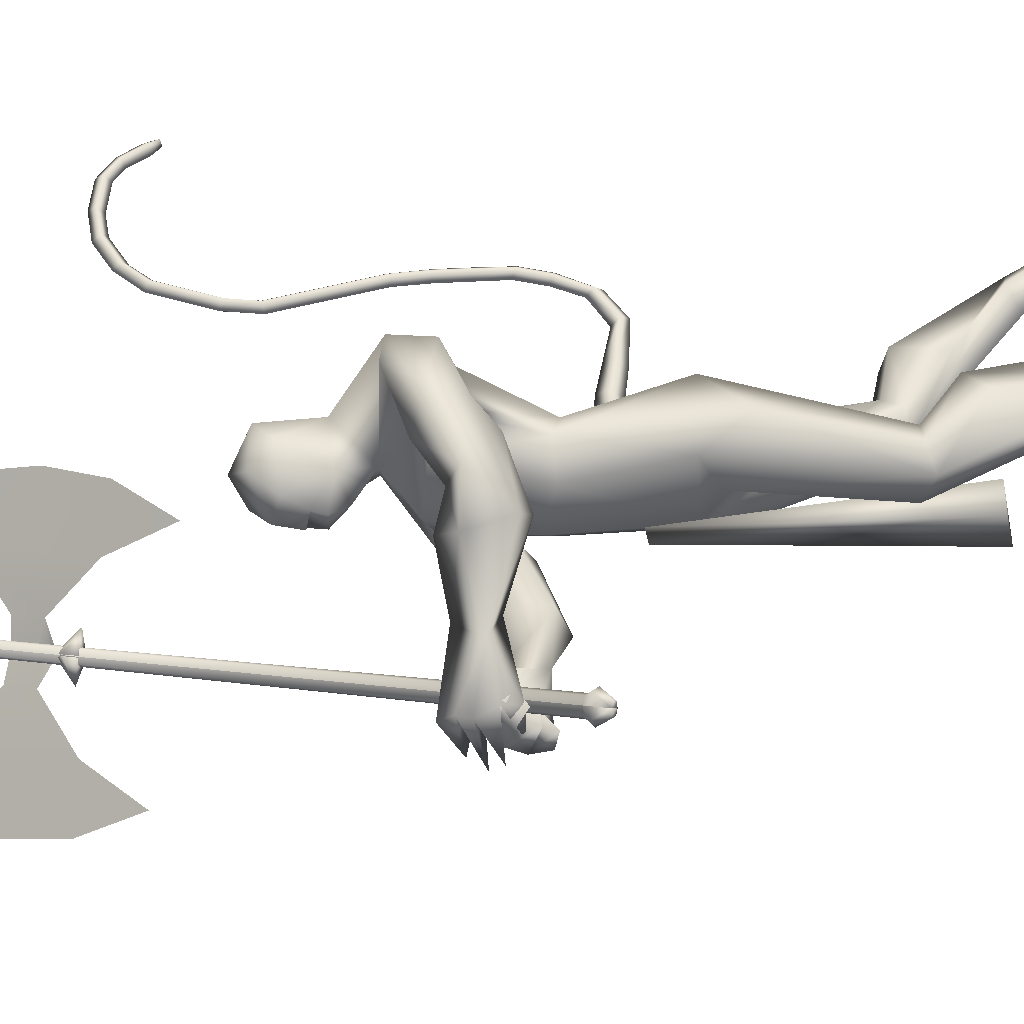
<metadata>
{"format":"obj","ext":"obj","renderer":"f3d","projection":"perspective","resolution":1024,"background":"white","views":[{"elev":50.4,"azim":85.9,"up":"+Y"}]}
</metadata>
<code>
o body.001_mesh15-geometry.001
v -1.488 -0.1818 0.4605
v -1.115 -0.08699 0.6931
v -1.426 -0.1488 0.4783
v -1.194 -0.1507 0.8682
v -1.211 -0.2854 0.8854
v -0.9974 -0.1636 0.9198
v -1.006 -0.2715 0.9446
v -0.9107 -0.3243 0.9007
v -1.128 -0.3557 0.7805
v -1.357 -0.2134 0.4243
v -0.8256 -0.1778 0.8623
v -0.9283 -0.1168 0.8603
v -0.9067 -0.1615 1.599
v -0.7918 -0.03508 1.386
v -0.8554 0.01287 1.514
v -0.7914 0.01907 1.761
v -0.8238 0.1896 1.5
v -0.7009 0.1744 1.897
v -0.7476 -0.1395 1.871
v -0.6541 -0.2089 1.898
v -0.7775 -0.3302 1.383
v -0.855 -0.2822 0.8365
v -1.184 -0.2826 0.6095
v -1.427 -0.2478 0.4166
v -1.537 -0.2572 0.2872
v -1.204 -0.419 0.2129
v -1.047 -0.2344 0.1904
v -1.056 -0.3391 0.2016
v -0.6057 -0.2314 1.47
v -0.5228 -0.1332 1.417
v -0.5762 -0.03266 1.334
v -0.4399 -0.01011 1.519
v -0.5503 -0.1662 1.906
v -0.4551 -0.04063 1.963
v -0.8393 0.04385 1.998
v -0.5997 0.2148 1.928
v -0.6371 0.3115 2.241
v -0.7805 0.3226 2.183
v -0.4737 0.3202 2.141
v -0.576 0.4281 2.153
v -0.7824 0.4446 2.228
v -0.7962 0.4506 2.374
v -0.8122 0.1029 2.546
v -0.8558 -0.04217 2.555
v -0.9428 -0.2727 2.118
v -0.7738 -0.2877 2.186
v -0.6549 -0.2588 2.245
v -0.4997 0.1261 1.923
v -0.4821 0.2342 1.536
v -0.446 0.1238 1.464
v -0.5826 0.02762 1.333
v -0.6808 0.1034 1.307
v -0.5416 0.2173 2.274
v -0.5345 -0.0411 2.3
v -0.791 -0.3164 2.282
v -0.6755 0.03384 2.409
v -0.8692 -0.4028 2.33
v -0.7662 -0.111 2.406
v -0.9595 -0.4007 2.313
v -0.9422 -0.3904 2.157
v -0.6726 -0.1141 2.536
v -0.5908 -0.02861 2.494
v -0.6348 0.08237 2.536
v -0.7107 0.1355 2.698
v -0.7932 0.115 2.76
v -0.875 -0.01557 2.749
v -0.6491 0.3197 2.326
v -0.4826 0.3691 2.325
v -0.335 0.3368 2.237
v -0.3196 0.2225 2.067
v -0.4692 0.3979 2.075
v -0.2518 0.2962 2.006
v -0.2035 0.3664 2.046
v -0.1779 0.3345 2.211
v -0.3187 0.4558 2.196
v -0.5796 0.4696 2.284
v -0.7106 0.4357 2.396
v -0.2966 0.1928 2.232
v -0.2492 0.2373 2.277
v -0.143 0.00688 2.096
v -0.02971 0.05748 2.152
v -0.1287 0.006233 2.241
v 0.07567 -0.05809 2.079
v 0.1441 -0.01872 2.057
v 0.1556 0.004615 2.126
v 0.01277 -0.148 2.113
v 0.01524 -0.09097 2.164
v 0.1313 -0.0906 2.297
v 0.148 -0.2417 2.218
v 0.1448 -0.04378 2.247
v 0.2078 -0.2042 2.114
v 0.1717 -0.03208 2.198
v 0.1865 -0.2602 2.158
v 0.1696 -0.1487 2.054
v -0.5291 0.008442 2.559
v -0.5582 -0.08909 2.561
v -0.6054 -0.1204 2.693
v -0.7683 -0.1177 2.705
v -0.5838 -0.05635 2.639
v -0.5474 0.01217 2.608
v -0.5626 0.06595 2.689
v -0.627 0.1012 2.78
v -0.5445 -0.03768 2.721
v -0.6666 -0.1159 2.786
v -0.5212 -0.04289 2.623
v -0.6356 -0.2892 2.022
v -0.7393 -0.4029 2.056
v -0.6352 -0.3819 1.964
v -0.6109 -0.3335 2.228
v -0.6939 -0.4412 2.181
v -0.4572 -0.4051 2.099
v -0.3084 -0.4221 2.094
v -0.3437 -0.4449 1.928
v -0.3407 -0.3689 1.882
v -0.3649 -0.2553 1.932
v -0.4449 -0.2879 2.098
v -0.3179 -0.3026 2.148
v -0.0289 -0.2746 2.049
v -0.106 -0.1808 2.101
v 0.1607 -0.2249 2.051
v 0.1568 -0.2167 1.977
v 0.186 -0.0877 1.966
v 0.05293 -0.1624 2.012
v -0.1252 -0.2266 1.963
v -0.01953 -0.07114 2.093
v 0.003656 -0.1287 2.079
v 0.112 -0.1051 2.197
v 0.1325 -0.162 2.156
v 0.1633 -0.1791 2.117
v 0.2192 -0.02216 2.017
v 0.1494 0.03366 2.099
v 0.1925 0.04018 2.047
v -0.4939 0.177 0.9012
v -0.507 0.2849 0.9235
v -0.5492 0.3459 1.374
v -0.3199 0.2878 0.9041
v -0.312 0.1831 0.9407
v -0.4033 0.1276 0.8792
v -0.6526 0.172 0.77
v -0.5078 0.1083 0.6468
v -0.6916 0.1877 0.3027
v -0.7618 0.1638 0.09368
v -0.8107 0.2614 0.112
v -0.3021 0.2701 -0.006377
v -0.4564 0.4574 0.01438
v -0.309 0.3748 0.006335
v -0.6483 0.2884 0.2394
v -0.6714 0.3068 0.7837
v -0.5494 0.3757 0.7287
v -0.4018 0.3337 0.9283
v -0.6002 0.2516 0.2397
v -1.543 -0.1192 0.2893
v -0.418 0.01444 1.682
v -0.4113 -0.05468 1.668
v -0.3362 0.07656 0.6849
v -0.3677 -0.1016 0.6413
v -0.4306 0.1251 0.6849
v -0.7 0.004865 2.838
f 1 2 3
f 4 2 1
f 4 5 6
f 6 5 7
f 5 8 7
f 5 9 8
f 4 1 5
f 3 11 10
f 2 11 3
f 12 11 2
f 13 6 7
f 13 14 6
f 13 7 21
f 7 8 21
f 9 22 8
f 9 23 22
f 24 23 9
f 24 10 23
f 25 26 24
f 27 26 25
f 27 28 26
f 27 10 28
f 24 28 10
f 28 24 26
f 23 10 11
f 22 23 11
f 21 8 22
f 21 22 29
f 30 29 22
f 32 30 31
f 29 30 32
f 35 16 19
f 35 18 16
f 18 37 36
f 38 37 18
f 38 39 37
f 38 40 39
f 41 40 38
f 41 44 43
f 44 41 38
f 38 18 35
f 45 35 19
f 19 20 46
f 46 20 47
f 47 20 33
f 47 33 34
f 34 32 48
f 34 33 32
f 49 32 50
f 32 31 50
f 50 31 51
f 14 51 31
f 14 52 51
f 52 14 15
f 31 30 11
f 30 22 11
f 31 11 12
f 6 31 12
f 14 31 6
f 15 14 13
f 53 48 36
f 53 34 48
f 54 34 53
f 54 47 34
f 46 47 55
f 54 55 47
f 56 55 54
f 56 57 55
f 58 57 56
f 58 59 57
f 44 59 58
f 44 60 59
f 60 38 45
f 44 38 60
f 44 58 61
f 61 58 56
f 61 56 62
f 63 62 56
f 43 64 63
f 65 64 43
f 66 65 43
f 66 43 44
f 43 63 56
f 56 67 77
f 56 54 67
f 67 54 53
f 37 67 53
f 67 37 68
f 39 69 37
f 39 70 69
f 71 70 39
f 72 70 71
f 71 73 72
f 73 40 75
f 40 73 71
f 71 39 40
f 40 76 75
f 40 41 76
f 41 42 76
f 76 42 77
f 77 42 56
f 43 56 42
f 42 41 43
f 67 68 77
f 76 77 68
f 75 76 68
f 68 37 69
f 70 78 69
f 74 69 79
f 75 69 74
f 75 68 69
f 73 75 74
f 69 78 79
f 72 80 70
f 72 81 80
f 73 81 72
f 73 74 81
f 79 78 82
f 70 82 78
f 70 80 82
f 80 84 83
f 80 81 84
f 81 85 84
f 74 82 81
f 74 79 82
f 82 86 87
f 82 87 88
f 88 87 89
f 87 90 89
f 83 87 80
f 85 87 83
f 87 85 91
f 85 92 91
f 85 81 92
f 81 90 92
f 81 88 90
f 81 82 88
f 90 88 89
f 90 93 92
f 87 93 90
f 87 92 93
f 87 91 92
f 83 94 85
f 83 84 94
f 85 94 84
f 80 87 86
f 80 86 82
f 37 53 36
f 66 44 98
f 44 61 98
f 95 62 63
f 95 96 62
f 61 96 97
f 96 61 62
f 61 97 98
f 97 96 99
f 99 96 100
f 100 96 95
f 100 95 63
f 63 101 100
f 63 64 101
f 64 102 101
f 102 103 101
f 104 97 103
f 98 97 104
f 103 97 99
f 99 105 103
f 100 105 99
f 100 103 105
f 101 103 100
f 38 35 45
f 45 19 46
f 45 46 106
f 60 45 107
f 45 106 107
f 108 107 106
f 110 111 109
f 113 112 111
f 108 114 113
f 114 108 115
f 108 106 115
f 107 108 113
f 113 110 107
f 113 111 110
f 110 109 57
f 55 57 109
f 110 57 59
f 107 110 60
f 60 110 59
f 55 109 46
f 106 46 116
f 109 116 46
f 109 111 116
f 111 117 116
f 112 117 111
f 106 116 115
f 113 118 112
f 113 114 118
f 115 116 119
f 117 119 116
f 112 119 117
f 112 118 119
f 121 120 118
f 123 122 121
f 123 120 122
f 114 115 124
f 114 124 118
f 124 121 118
f 124 123 121
f 115 119 124
f 124 119 125
f 119 127 126
f 118 127 119
f 118 128 127
f 118 129 128
f 120 129 118
f 120 130 129
f 123 130 120
f 123 129 130
f 123 126 129
f 124 126 123
f 125 126 124
f 126 125 119
f 126 131 128
f 127 131 126
f 131 127 128
f 126 128 132
f 128 129 132
f 126 132 129
f 122 120 121
f 52 133 51
f 17 133 52
f 17 134 133
f 17 135 134
f 50 136 49
f 50 137 136
f 51 137 50
f 51 138 137
f 133 138 51
f 139 138 133
f 139 140 138
f 141 140 139
f 143 142 141
f 143 144 142
f 145 144 143
f 145 146 144
f 145 147 146
f 143 147 145
f 148 143 141
f 143 148 147
f 148 149 147
f 139 148 141
f 148 150 149
f 148 134 150
f 148 133 134
f 148 139 133
f 134 135 150
f 135 136 150
f 135 49 136
f 149 150 136
f 149 136 147
f 136 137 147
f 147 137 151
f 141 151 137
f 141 142 151
f 142 144 151
f 146 151 144
f 147 151 146
f 140 141 137
f 138 140 137
f 15 17 52
f 152 10 27
f 3 10 152
f 1 3 152
f 1 152 25
f 152 27 25
f 25 24 1
f 1 24 5
f 5 24 9
f 4 6 12
f 4 12 2
f 154 155 153
f 154 156 155
f 154 153 157
f 154 157 156
f 156 157 155
f 98 104 66
f 65 66 158
f 66 104 158
f 103 102 158
f 155 157 153
f 102 64 65
f 102 65 158
f 104 103 158
f 16 15 13
f 16 17 15
f 18 17 16
f 17 18 36
f 19 16 13
f 13 20 19
f 13 21 20
f 33 29 32
f 20 29 33
f 20 21 29
f 48 32 49
f 17 36 135
f 36 49 135
f 36 48 49
o body_mesh15-geometry
v -0.779 0.01421 1.697
v -1 0.02864 1.671
v -0.7812 0.06301 1.746
v -1.01 0.06898 1.709
v -0.7895 0.01471 1.795
v -1.026 0.03015 1.746
v -0.7867 -0.03416 1.746
v -1.016 -0.01019 1.709
v -1.185 0.04017 1.649
v -1.169 0.07385 1.679
v -1.157 0.04062 1.71
v -1.173 0.006935 1.681
v -1.368 0.06183 1.857
v -1.34 0.08776 1.865
v -1.316 0.05891 1.876
v -1.344 0.03297 1.868
v -1.393 0.0756 2.09
v -1.364 0.1015 2.09
v -1.338 0.07248 2.093
v -1.368 0.0466 2.093
v -1.377 0.0851 2.353
v -1.349 0.1124 2.348
v -1.322 0.08458 2.345
v -1.35 0.05733 2.349
v -1.318 0.09041 2.595
v -1.29 0.1177 2.591
v -1.263 0.0899 2.588
v -1.291 0.06265 2.592
v -1.302 0.09204 2.824
v -1.279 0.1209 2.837
v -1.253 0.09486 2.85
v -1.276 0.06597 2.838
v -1.391 0.09229 3.039
v -1.368 0.1212 3.051
v -1.342 0.0951 3.065
v -1.365 0.06621 3.052
v -1.572 0.09612 3.169
v -1.562 0.1257 3.192
v -1.551 0.1005 3.22
v -1.561 0.07086 3.197
v -1.784 0.1182 3.158
v -1.789 0.1465 3.185
v -1.799 0.1202 3.212
v -1.794 0.09178 3.185
v -1.91 0.101 3.041
v -1.933 0.1309 3.052
v -1.955 0.1064 3.072
v -1.933 0.07652 3.061
v -1.951 0.09658 3.011
v -1.964 0.1142 3.017
v -1.978 0.09972 3.029
v -1.964 0.08208 3.022
v -1.287 0.09322 2.724
v -1.26 0.06545 2.72
v -1.232 0.09271 2.716
v -1.259 0.1205 2.719
v -1.457 0.09299 3.109
v -1.446 0.06773 3.136
v -1.436 0.09733 3.16
v -1.447 0.1226 3.132
v -1.346 0.09217 2.932
v -1.321 0.06609 2.945
v -1.298 0.09498 2.957
v -1.323 0.1211 2.944
v -1.389 0.08177 2.218
v -1.363 0.05277 2.221
v -1.334 0.07865 2.221
v -1.36 0.1076 2.218
v -1.394 0.06996 1.967
v -1.37 0.0411 1.978
v -1.342 0.06703 1.985
v -1.366 0.09589 1.974
v -1.347 0.08776 2.474
v -1.32 0.05999 2.471
v -1.293 0.08724 2.466
v -1.32 0.115 2.469
v -1.663 0.106 3.18
v -1.673 0.07966 3.207
v -1.677 0.108 3.233
v -1.667 0.1344 3.206
v -1.844 0.113 3.12
v -1.866 0.08826 3.139
v -1.889 0.1181 3.15
v -1.866 0.1427 3.131
v -1.298 0.04993 1.719
v -1.287 0.01969 1.748
v -1.273 0.05035 1.774
v -1.283 0.08059 1.745
v -0.8886 0.02056 1.692
v -0.8969 0.06542 1.735
v -0.9114 0.02215 1.778
v -0.9031 -0.02271 1.735
f 247 160 162
f 248 162 164
f 160 166 167
f 250 166 247
f 249 164 250
f 159 161 163
f 243 244 174
f 166 164 170
f 164 162 168
f 162 160 167
f 227 228 178
f 244 245 173
f 245 246 173
f 246 243 172
f 223 224 182
f 228 229 177
f 229 230 177
f 230 227 176
f 231 232 186
f 224 225 181
f 225 226 181
f 226 223 180
f 211 212 190
f 232 233 185
f 233 234 185
f 234 231 184
f 219 220 194
f 212 213 189
f 213 214 189
f 214 211 187
f 215 216 198
f 220 221 193
f 221 222 193
f 222 219 192
f 235 236 202
f 216 217 197
f 217 218 197
f 218 215 196
f 239 240 206
f 236 237 201
f 237 238 201
f 238 235 200
f 203 206 210
f 240 241 205
f 241 242 205
f 242 239 204
f 208 207 209
f 206 205 209
f 205 204 209
f 204 203 208
f 183 186 212
f 186 185 213
f 185 184 213
f 184 183 214
f 191 194 216
f 194 193 217
f 193 192 217
f 192 191 218
f 187 190 220
f 190 189 221
f 189 188 221
f 188 187 222
f 175 178 224
f 178 177 225
f 177 176 225
f 176 175 226
f 171 174 228
f 174 173 229
f 173 172 229
f 172 171 230
f 179 182 232
f 182 181 233
f 181 180 233
f 180 179 234
f 195 198 235
f 198 197 237
f 197 196 237
f 196 195 238
f 199 202 240
f 202 201 240
f 201 200 241
f 200 199 239
f 167 170 244
f 170 169 245
f 169 168 245
f 168 167 246
f 159 247 248
f 161 248 249
f 165 250 159
f 163 249 165
f 248 247 162
f 249 248 164
f 166 170 167
f 166 160 247
f 164 166 250
f 165 159 163
f 171 243 174
f 164 169 170
f 169 164 168
f 168 162 167
f 175 227 178
f 174 244 173
f 246 172 173
f 243 171 172
f 179 223 182
f 178 228 177
f 230 176 177
f 227 175 176
f 183 231 186
f 182 224 181
f 226 180 181
f 223 179 180
f 187 211 190
f 186 232 185
f 234 184 185
f 231 183 184
f 191 219 194
f 190 212 189
f 214 188 189
f 188 214 187
f 195 215 198
f 194 220 193
f 222 192 193
f 219 191 192
f 199 235 202
f 198 216 197
f 218 196 197
f 215 195 196
f 203 239 206
f 202 236 201
f 238 200 201
f 235 199 200
f 207 203 210
f 206 240 205
f 242 204 205
f 239 203 204
f 207 210 209
f 210 206 209
f 204 208 209
f 203 207 208
f 211 183 212
f 212 186 213
f 184 214 213
f 183 211 214
f 215 191 216
f 216 194 217
f 192 218 217
f 191 215 218
f 219 187 220
f 220 190 221
f 188 222 221
f 187 219 222
f 223 175 224
f 224 178 225
f 176 226 225
f 175 223 226
f 227 171 228
f 228 174 229
f 172 230 229
f 171 227 230
f 231 179 232
f 232 182 233
f 180 234 233
f 179 231 234
f 198 236 235
f 236 198 237
f 196 238 237
f 195 235 238
f 239 199 240
f 201 241 240
f 200 242 241
f 242 200 239
f 243 167 244
f 244 170 245
f 168 246 245
f 167 243 246
f 161 159 248
f 163 161 249
f 250 247 159
f 249 250 165
o Cylinder_Cylinder.001
v 0.1317 0.002981 1.886
v -0.873 -0.9108 3.624
v 0.145 0.01137 1.898
v -0.8633 -0.9047 3.633
v 0.1742 -0.01001 1.904
v -0.842 -0.9203 3.637
v 0.173 -0.02725 1.894
v -0.8428 -0.9329 3.63
v 0.1597 -0.03564 1.882
v -0.8525 -0.939 3.621
v 0.1305 -0.01426 1.876
v -0.8738 -0.9234 3.617
v 0.1302 0.02774 1.858
v 0.1537 0.04264 1.879
v 0.2056 0.004682 1.889
v 0.2035 -0.02594 1.872
v 0.1799 -0.04083 1.851
v 0.1281 -0.002877 1.84
v 0.1807 0.0321 1.819
v 0.188 0.03676 1.826
v 0.2043 0.02488 1.829
v 0.2036 0.01529 1.824
v 0.1962 0.01063 1.817
v 0.18 0.02251 1.814
v -0.8901 -0.9039 3.627
v -0.8716 -0.8922 3.644
v -0.8309 -0.922 3.652
v -0.8326 -0.946 3.638
v -0.8511 -0.9577 3.621
v -0.8917 -0.9279 3.613
v -0.8887 -0.9153 3.639
v -0.8752 -0.9067 3.652
v -0.8454 -0.9285 3.658
v -0.8466 -0.9461 3.648
v -0.8602 -0.9546 3.635
v -0.8899 -0.9328 3.63
v -0.9206 -0.9507 3.654
v -0.8746 -0.9844 3.663
v -0.8537 -0.9712 3.682
v -0.8518 -0.944 3.697
v -0.8978 -0.9103 3.688
v -0.9187 -0.9235 3.669
v -0.8651 -0.3841 3.001
v -1.393 -0.8598 3.909
v -0.6603 -0.7504 3.339
v -0.6839 -0.7894 3.314
v -0.8271 -0.9183 3.56
v -1.243 -0.5388 3.433
v -0.7967 -0.891 3.508
v -1.352 -0.6744 3.664
v -0.8119 -0.9046 3.534
v -0.7815 -0.8773 3.482
v -1.088 -0.4365 3.21
v -0.8479 -0.788 3.442
v -0.9126 -0.8462 3.553
v -0.9064 -0.5854 3.254
v -1.159 -0.8128 3.688
v -0.7533 -0.8519 3.433
v -0.7579 -0.8148 3.415
v -0.7523 -0.7214 3.322
v -0.6911 -0.7781 3.392
v -0.7134 -0.816 3.365
v -0.7201 -0.7875 3.4
v -0.7297 -0.8014 3.38
v 0.1878 -0.03813 1.897
v -0.828 -0.9438 3.633
v 0.189 -0.02089 1.906
v -0.8271 -0.9312 3.64
v 0.17 0.00055 1.907
v -0.843 -0.9141 3.64
v 0.1598 0.000488 1.901
v -0.8484 -0.9156 3.636
v 0.1466 -0.007901 1.889
v -0.8581 -0.9217 3.627
v 0.1454 -0.02514 1.879
v -0.859 -0.9343 3.62
v 0.1496 -0.0357 1.876
v -0.8579 -0.9405 3.617
v 0.1746 -0.04652 1.885
v -0.8377 -0.9499 3.624
v 0.2183 -0.03682 1.875
v 0.2204 -0.006199 1.892
v 0.1924 0.02765 1.894
v 0.1686 0.03176 1.882
v 0.145 0.01686 1.861
v 0.1429 -0.01376 1.843
v 0.1561 -0.03672 1.839
v 0.1948 -0.05171 1.854
v 0.2185 0.004409 1.827
v 0.2191 0.014 1.832
v 0.2052 0.02833 1.831
v 0.2029 0.02588 1.829
v 0.1955 0.02122 1.822
v 0.1949 0.01163 1.817
v 0.1939 0.008176 1.814
v 0.2111 -0.000255 1.82
v -0.8177 -0.9569 3.641
v -0.8161 -0.9329 3.655
v -0.8397 -0.9051 3.656
v -0.8567 -0.9031 3.647
v -0.8752 -0.9148 3.63
v -0.8769 -0.9388 3.616
v -0.8681 -0.9556 3.613
v -0.8362 -0.9686 3.624
v -0.8318 -0.957 3.651
v -0.8306 -0.9394 3.661
v -0.8498 -0.9176 3.661
v -0.8603 -0.9176 3.655
v -0.8739 -0.9261 3.642
v -0.8751 -0.9437 3.632
v -0.8707 -0.9546 3.629
v -0.8453 -0.9655 3.638
v -0.8958 -0.9682 3.706
v -0.8597 -0.9953 3.666
v -0.8949 -0.9814 3.653
v -0.9057 -0.9616 3.657
v -0.9039 -0.9344 3.672
v -0.883 -0.9212 3.691
v -0.8627 -0.9242 3.701
v -0.837 -0.9549 3.7
v -0.8388 -0.9821 3.685
v -0.1838 -0.883 3.136
v -0.7122 -1.359 4.044
v -0.6644 -0.7473 3.338
v -0.6881 -0.7863 3.313
v -0.8312 -0.9152 3.559
v -0.3344 -1.204 3.613
v -0.8009 -0.8879 3.507
v -0.4893 -1.306 3.835
v -0.8161 -0.9016 3.533
v -0.7857 -0.8742 3.481
v -0.2251 -1.068 3.381
v -0.6749 -0.9147 3.477
v -0.7396 -0.9729 3.588
v -0.4234 -0.9391 3.349
v -0.676 -1.167 3.784
v -0.7575 -0.8488 3.432
v -0.7172 -0.8446 3.423
v -0.6086 -0.8267 3.351
v -0.6953 -0.7751 3.391
v -0.7176 -0.8129 3.364
v -0.6984 -0.8035 3.405
v -0.7035 -0.8206 3.385
f 251 252 253
f 253 254 320
f 319 320 256
f 255 256 257
f 257 258 259
f 259 260 327
f 252 262 280
f 261 262 251
f 327 328 261
f 261 251 263
f 268 263 269
f 327 261 268
f 259 327 337
f 257 259 266
f 255 257 266
f 319 255 333
f 253 319 264
f 251 253 263
f 269 270 274
f 337 268 345
f 267 337 273
f 266 267 272
f 265 266 272
f 333 265 271
f 264 333 341
f 263 264 270
f 275 280 281
f 262 328 280
f 328 260 353
f 260 258 279
f 258 256 277
f 256 320 349
f 320 254 276
f 254 252 276
f 280 353 361
f 353 279 285
f 279 278 285
f 278 277 283
f 277 349 283
f 349 276 357
f 276 275 282
f 291 292 363
f 369 291 363
f 290 369 363
f 289 290 363
f 288 289 363
f 365 288 363
f 287 365 363
f 292 287 363
f 282 281 292
f 357 282 291
f 283 357 369
f 284 283 290
f 285 284 288
f 361 285 365
f 286 361 287
f 281 286 292
f 295 311 312
f 296 312 310
f 312 308 314
f 310 312 314
f 295 310 311
f 310 295 296
f 313 310 314
f 310 313 311
f 306 303 293
f 315 317 316
f 317 319 320
f 319 321 322
f 321 323 322
f 323 325 324
f 325 327 326
f 316 347 330
f 329 315 330
f 327 329 328
f 329 338 315
f 338 346 331
f 327 337 338
f 325 336 337
f 323 335 325
f 321 334 335
f 319 333 321
f 317 332 319
f 315 331 332
f 342 344 343
f 337 345 338
f 336 344 337
f 335 343 336
f 334 342 335
f 333 341 342
f 332 340 341
f 331 339 340
f 347 355 362
f 330 354 328
f 328 353 326
f 326 352 351
f 324 351 322
f 322 350 349
f 320 349 348
f 318 348 347
f 354 362 361
f 353 361 360
f 352 360 351
f 351 359 350
f 350 358 349
f 349 357 348
f 348 356 355
f 370 363 371
f 369 363 370
f 368 363 369
f 367 363 368
f 366 363 367
f 365 363 366
f 364 363 365
f 371 363 364
f 356 370 355
f 357 369 370
f 358 368 369
f 359 367 358
f 360 366 367
f 361 365 360
f 362 364 361
f 355 371 364
f 374 375 391
f 375 389 391
f 391 393 387
f 389 393 391
f 374 390 389
f 389 375 374
f 392 393 389
f 389 390 392
f 382 385 372
f 252 254 253
f 319 253 320
f 255 319 256
f 256 258 257
f 258 260 259
f 260 328 327
f 275 252 280
f 262 252 251
f 328 262 261
f 268 261 263
f 274 268 269
f 337 327 268
f 267 259 337
f 259 267 266
f 265 255 266
f 255 265 333
f 319 333 264
f 253 264 263
f 270 341 274
f 271 272 273
f 274 273 345
f 341 271 274
f 271 273 274
f 268 274 345
f 337 345 273
f 267 273 272
f 271 265 272
f 341 333 271
f 270 264 341
f 269 263 270
f 280 286 281
f 328 353 280
f 260 279 353
f 258 278 279
f 278 258 277
f 277 256 349
f 349 320 276
f 252 275 276
f 286 280 361
f 361 353 285
f 278 284 285
f 284 278 283
f 349 357 283
f 276 282 357
f 275 281 282
f 291 282 292
f 369 357 291
f 290 283 369
f 289 284 290
f 284 289 288
f 285 288 365
f 361 365 287
f 286 287 292
f 296 295 312
f 308 309 314
f 307 294 300
f 307 300 298
f 306 298 303
f 307 298 306
f 307 306 304
f 308 304 309
f 302 304 308
f 297 305 301
f 305 307 304
f 301 305 304
f 299 301 304
f 302 299 304
f 317 318 316
f 318 317 320
f 320 319 322
f 323 324 322
f 325 326 324
f 327 328 326
f 347 354 330
f 315 316 330
f 329 330 328
f 338 331 315
f 346 339 331
f 329 327 338
f 327 325 337
f 335 336 325
f 323 321 335
f 333 334 321
f 332 333 319
f 317 315 332
f 339 346 340
f 346 345 340
f 340 342 341
f 345 344 340
f 344 342 340
f 345 346 338
f 344 345 337
f 343 344 336
f 342 343 335
f 334 333 342
f 333 332 341
f 332 331 340
f 354 347 362
f 354 353 328
f 353 352 326
f 324 326 351
f 351 350 322
f 320 322 349
f 318 320 348
f 316 318 347
f 353 354 361
f 352 353 360
f 360 359 351
f 359 358 350
f 358 357 349
f 357 356 348
f 347 348 355
f 370 371 355
f 356 357 370
f 357 358 369
f 367 368 358
f 359 360 367
f 365 366 360
f 364 365 361
f 362 355 364
f 390 374 391
f 393 388 387
f 373 386 379
f 379 386 377
f 377 385 382
f 377 386 385
f 386 384 385
f 383 387 388
f 383 381 387
f 384 376 380
f 385 384 383
f 384 380 383
f 380 378 383
f 378 381 383

</code>
